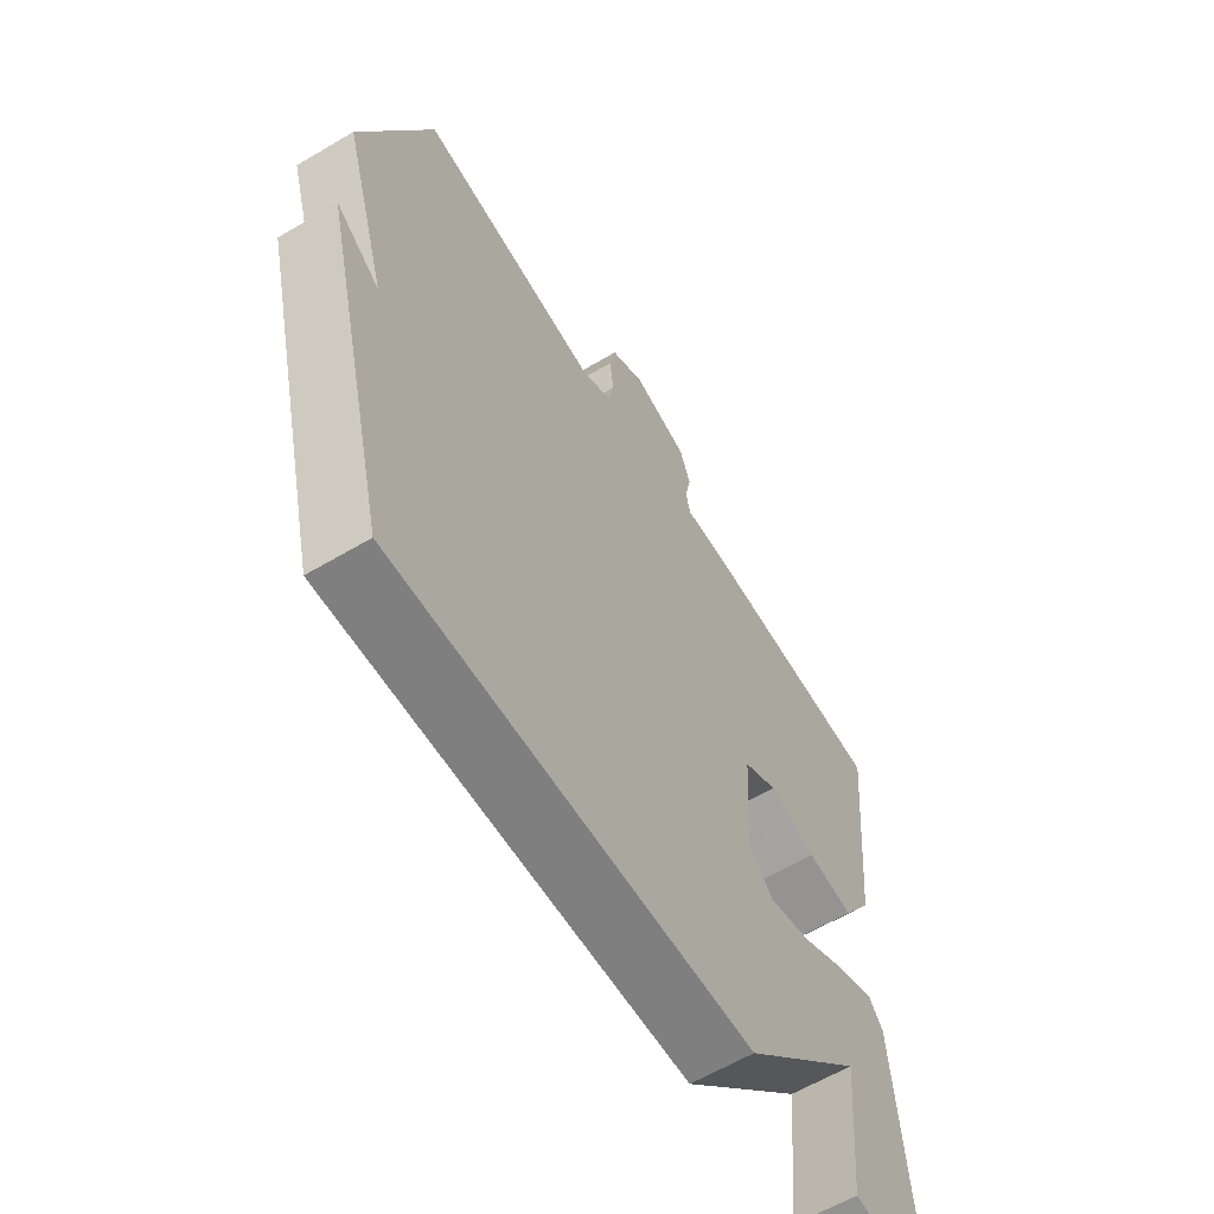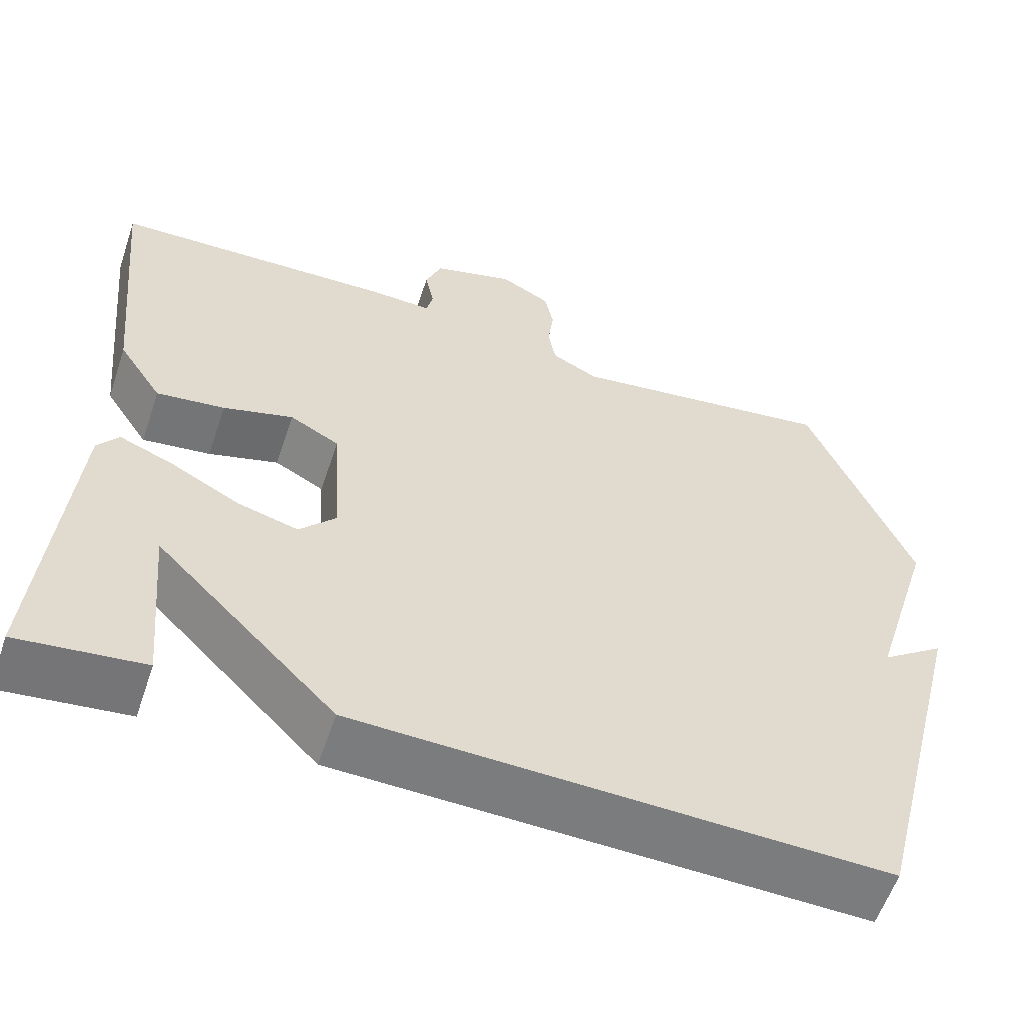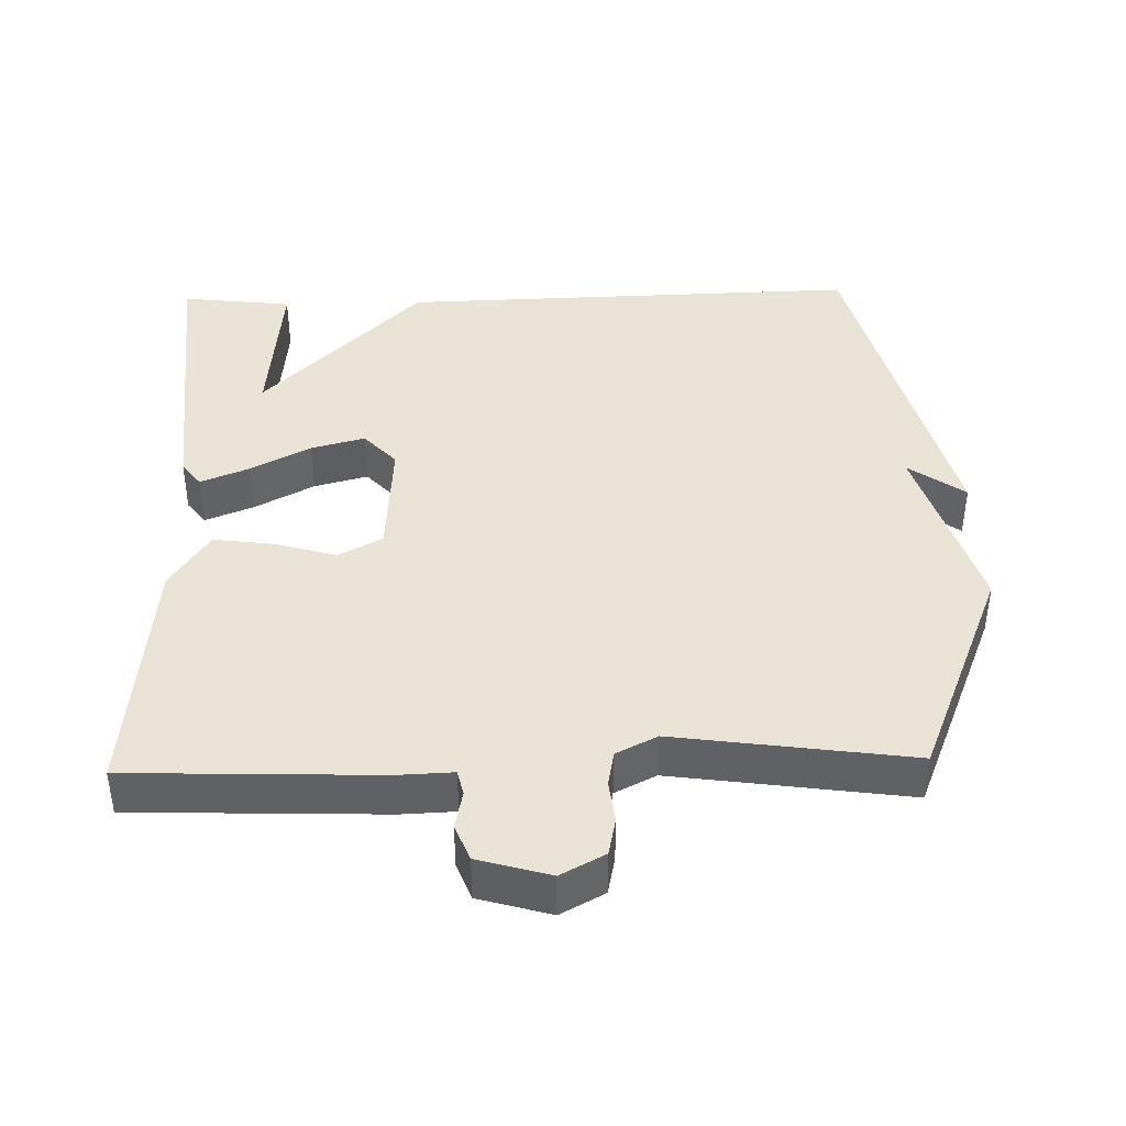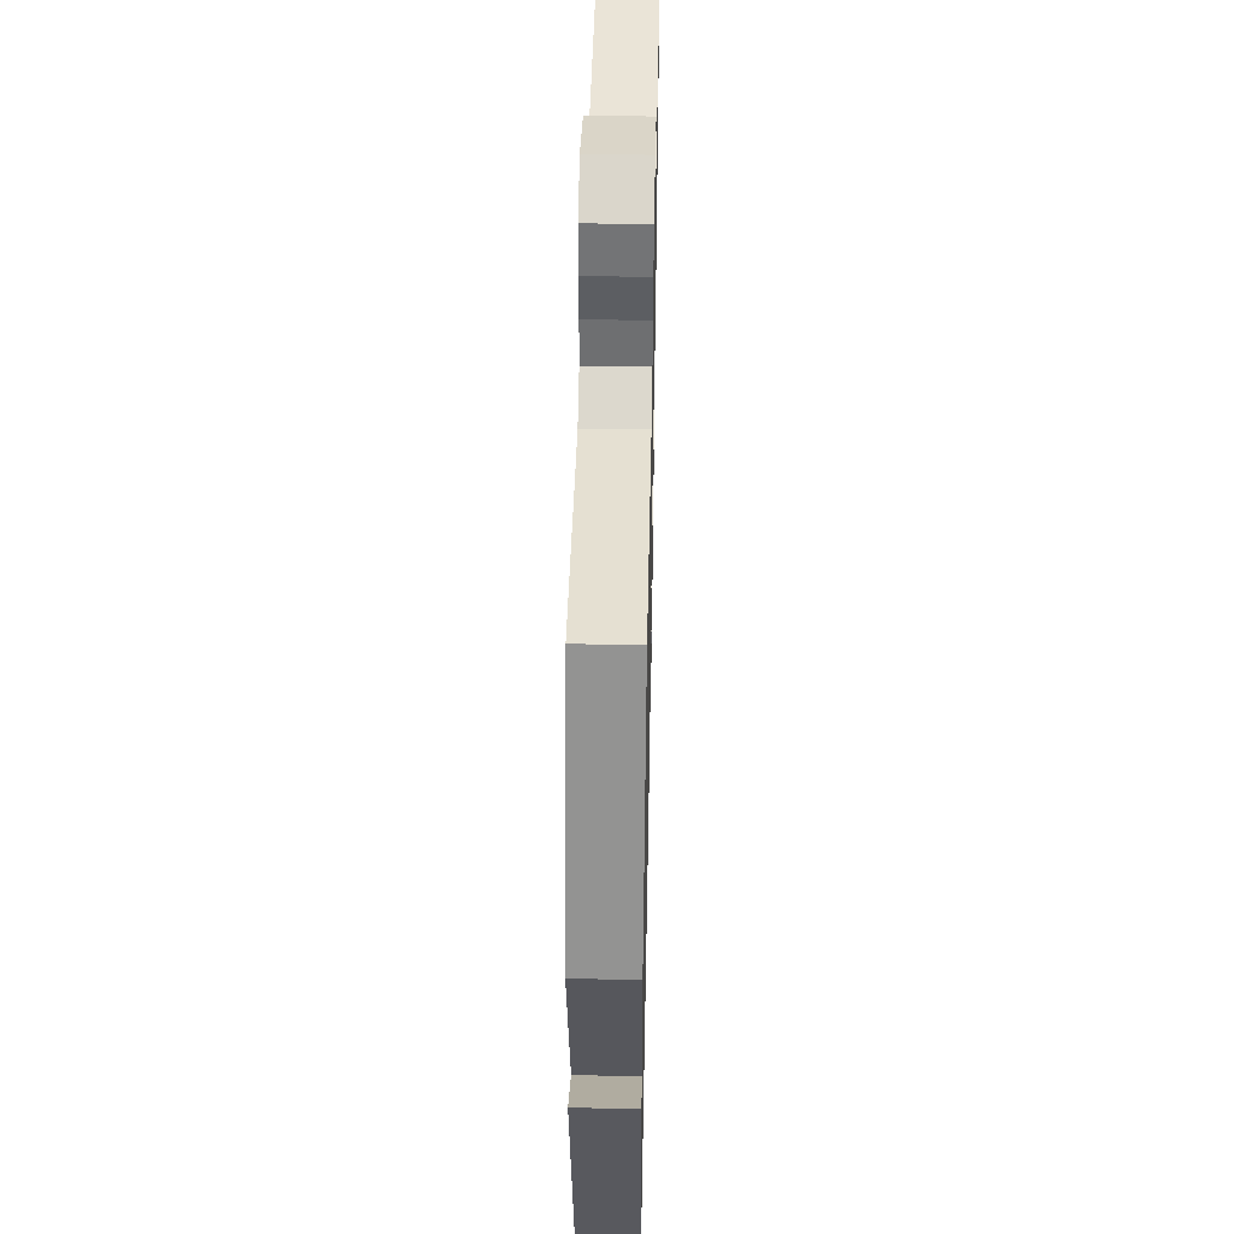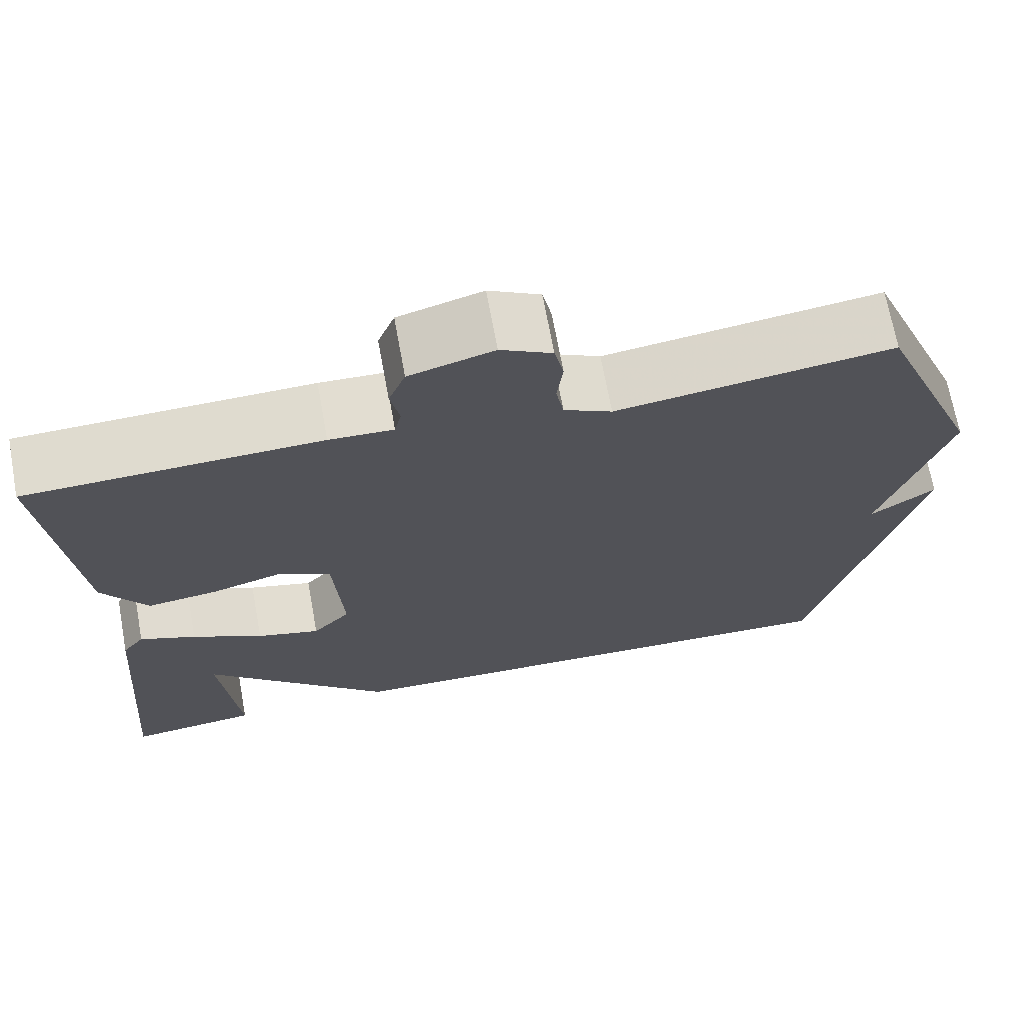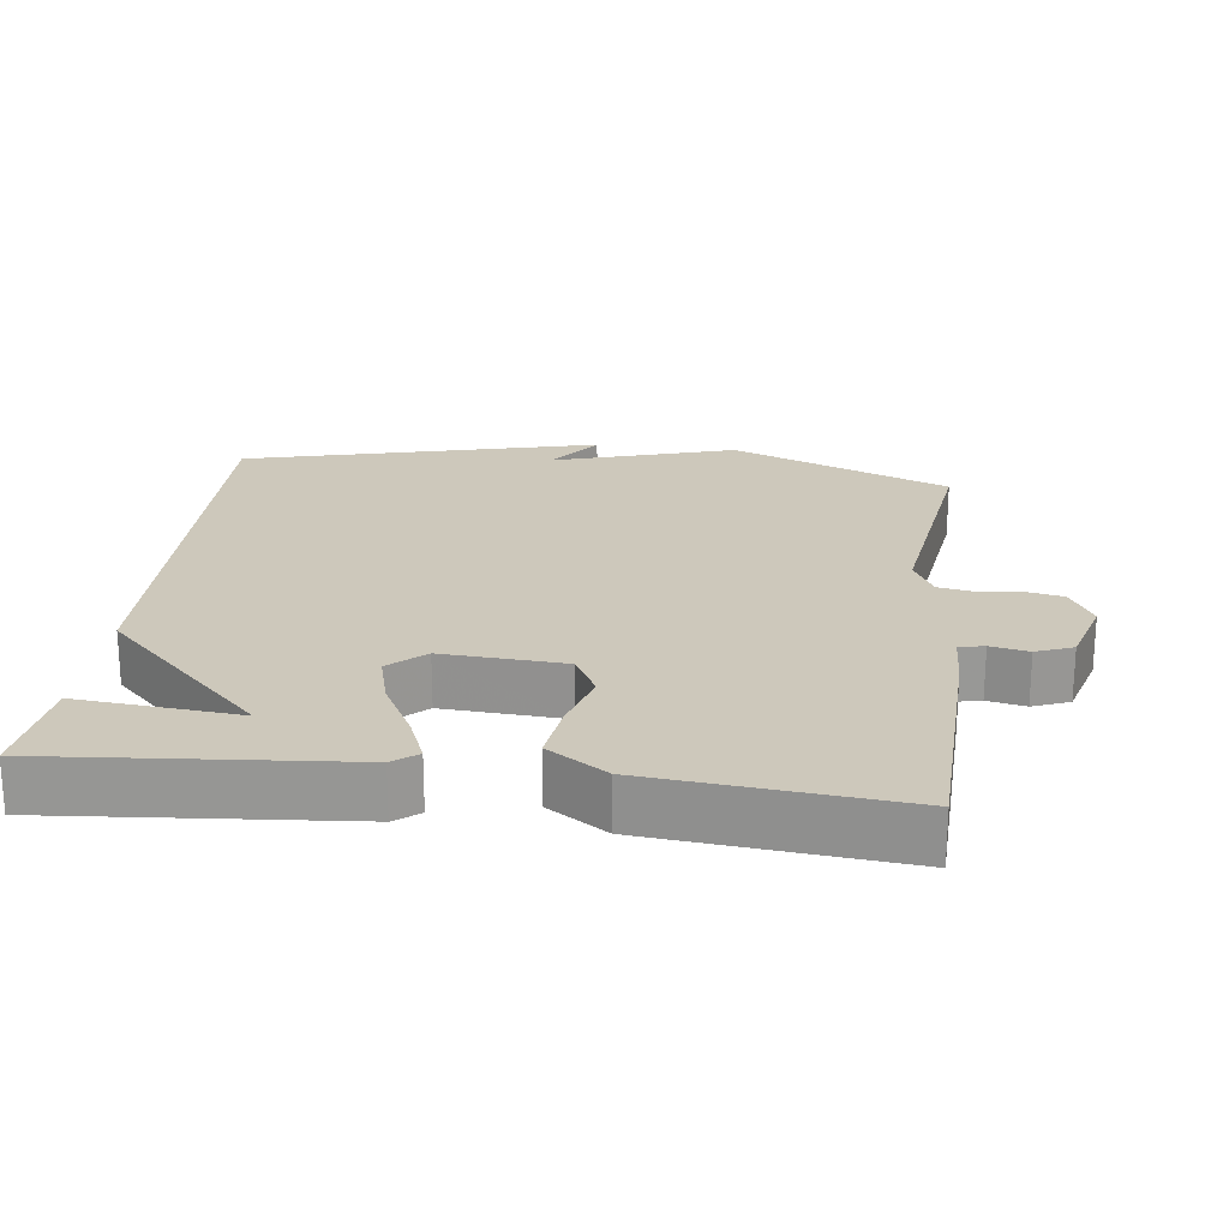
<metadata>
{"format":"obj","ext":"obj","renderer":"f3d","projection":"perspective","resolution":1024,"background":"white","views":[{"elev":-61.0,"azim":121.1,"up":"+Z"},{"elev":-58.3,"azim":-18.6,"up":"+Z"},{"elev":41.3,"azim":-1.4,"up":"+Y"},{"elev":45.5,"azim":91.2,"up":"+Z"},{"elev":69.5,"azim":-10.4,"up":"+Z"},{"elev":22.0,"azim":-83.0,"up":"+Y"}]}
</metadata>
<code>
v 0.5 0.07 -0.5
v -0.146 0.07 -0.482
v -0.367 0.07 -0.259
v -0.346 0.07 -0.482
v -0.5 0.07 -0.5
v -0.466 0.07 -0.089
v -0.44 0.07 -0.055
v -0.373 0.07 -0.082
v -0.289 0.07 -0.127
v -0.214 0.07 -0.147
v -0.169 0.07 -0.098
v -0.18 0.07 0.072
v -0.241 0.07 0.105
v -0.327 0.07 0.08
v -0.411 0.07 0.069
v -0.465 0.07 0.151
v -0.5 0.07 0.5
v -0.152 0.07 0.512
v -0.076 0.07 0.509
v -0.068 0.07 0.544
v -0.079 0.07 0.597
v -0.059 0.07 0.648
v 0.041 0.07 0.677
v 0.102 0.07 0.644
v 0.113 0.07 0.591
v 0.106 0.07 0.533
v 0.115 0.07 0.483
v 0.172 0.07 0.454
v 0.5 0.07 0.5
v 0.625 0.07 0.194
v 0.547 0.07 -0.062
v 0.625 0.07 -0.006
v 0.5 0 -0.5
v -0.146 0 -0.482
v -0.367 0 -0.259
v -0.346 0 -0.482
v -0.5 0 -0.5
v -0.466 0 -0.089
v -0.44 0 -0.055
v -0.373 0 -0.082
v -0.289 0 -0.127
v -0.214 0 -0.147
v -0.169 0 -0.098
v -0.18 0 0.072
v -0.241 0 0.105
v -0.327 0 0.08
v -0.411 0 0.069
v -0.465 0 0.151
v -0.5 0 0.5
v -0.152 0 0.512
v -0.076 0 0.509
v -0.068 0 0.544
v -0.079 0 0.597
v -0.059 0 0.648
v 0.041 0 0.677
v 0.102 0 0.644
v 0.113 0 0.591
v 0.106 0 0.533
v 0.115 0 0.483
v 0.172 0 0.454
v 0.5 0 0.5
v 0.625 0 0.194
v 0.547 0 -0.062
v 0.625 0 -0.006
f 31 32 1
f 28 29 30 31
f 31 1 2
f 28 31 2
f 27 28 2
f 26 27 2
f 24 25 26
f 23 24 26
f 22 23 26
f 21 22 26
f 20 21 26
f 19 20 26 2
f 17 18 19
f 16 17 19
f 15 16 19
f 14 15 19
f 13 14 19
f 12 13 19
f 11 12 19
f 11 19 2
f 10 11 2
f 9 10 2 3
f 8 9 3
f 7 8 3
f 5 6 7
f 4 5 7
f 3 4 7
f 33 64 63
f 63 62 61 60
f 34 33 63
f 34 63 60
f 34 60 59
f 34 59 58
f 58 57 56
f 58 56 55
f 58 55 54
f 58 54 53
f 58 53 52
f 34 58 52 51
f 51 50 49
f 51 49 48
f 51 48 47
f 51 47 46
f 51 46 45
f 51 45 44
f 51 44 43
f 34 51 43
f 34 43 42
f 35 34 42 41
f 35 41 40
f 35 40 39
f 39 38 37
f 39 37 36
f 39 36 35
f 1 33 34 2
f 2 34 35 3
f 3 35 36 4
f 4 36 37 5
f 5 37 38 6
f 6 38 39 7
f 7 39 40 8
f 8 40 41 9
f 9 41 42 10
f 10 42 43 11
f 11 43 44 12
f 12 44 45 13
f 13 45 46 14
f 14 46 47 15
f 15 47 48 16
f 16 48 49 17
f 17 49 50 18
f 18 50 51 19
f 19 51 52 20
f 20 52 53 21
f 21 53 54 22
f 22 54 55 23
f 23 55 56 24
f 24 56 57 25
f 25 57 58 26
f 26 58 59 27
f 27 59 60 28
f 28 60 61 29
f 29 61 62 30
f 30 62 63 31
f 31 63 64 32
f 32 64 33 1

</code>
